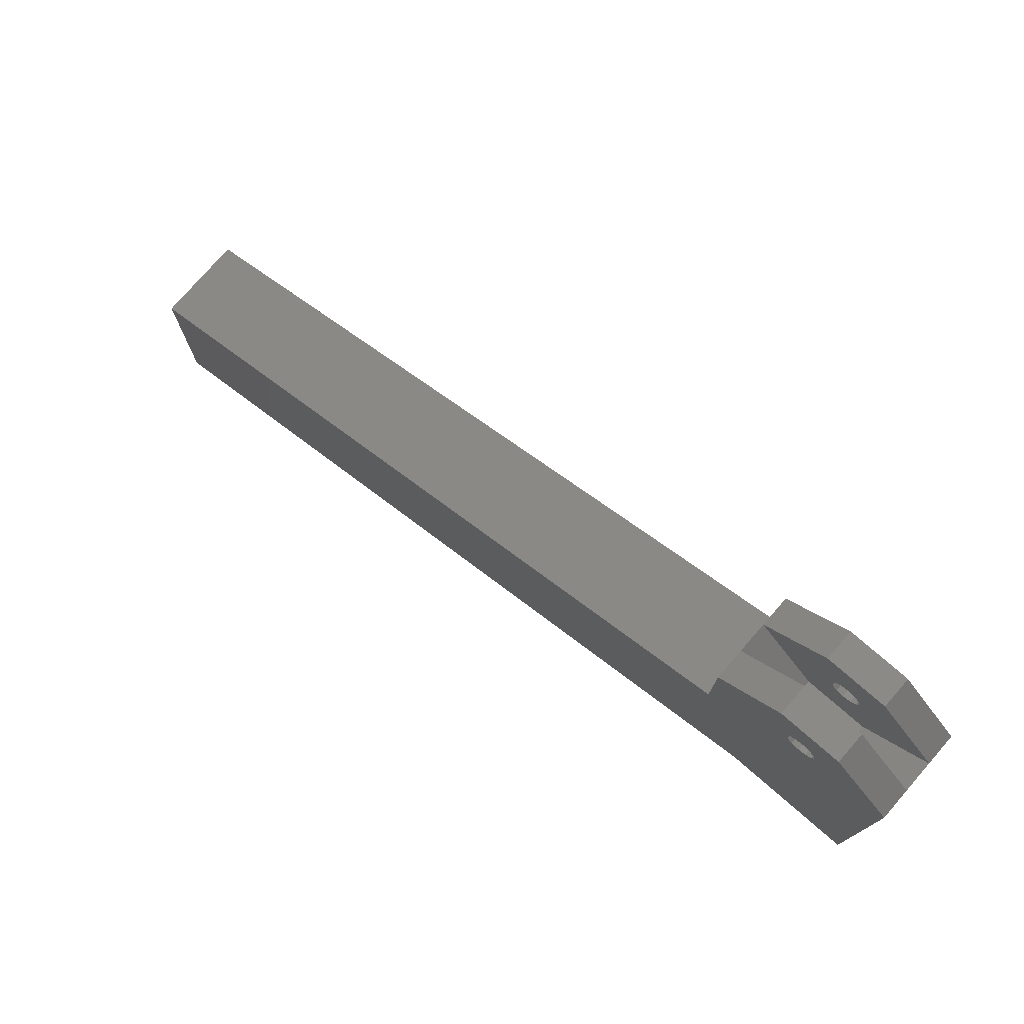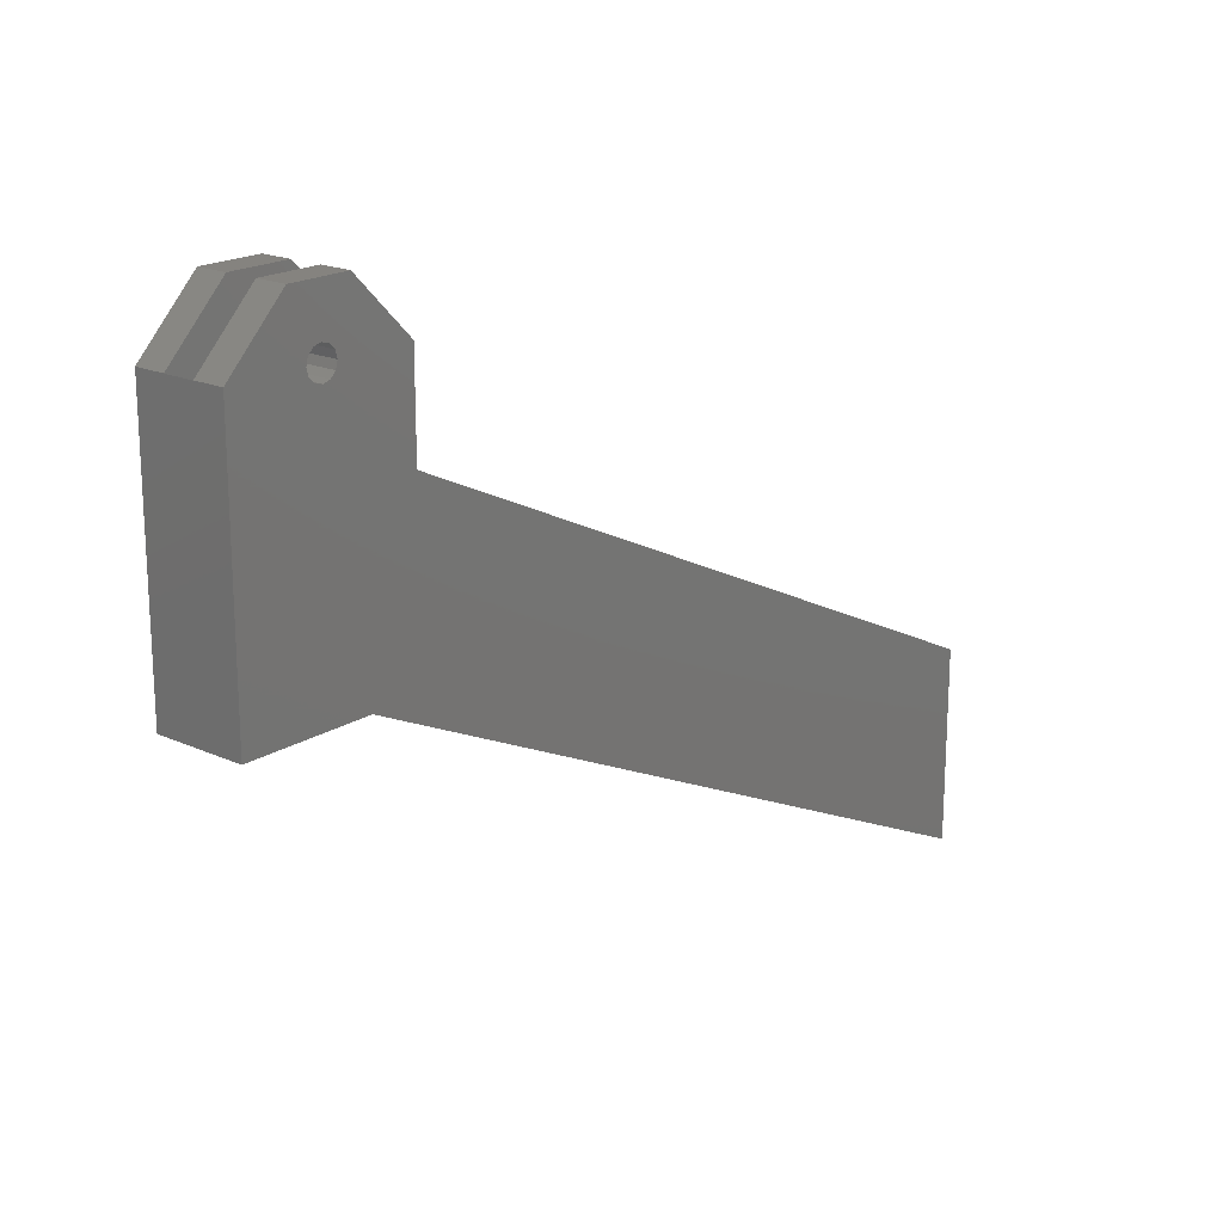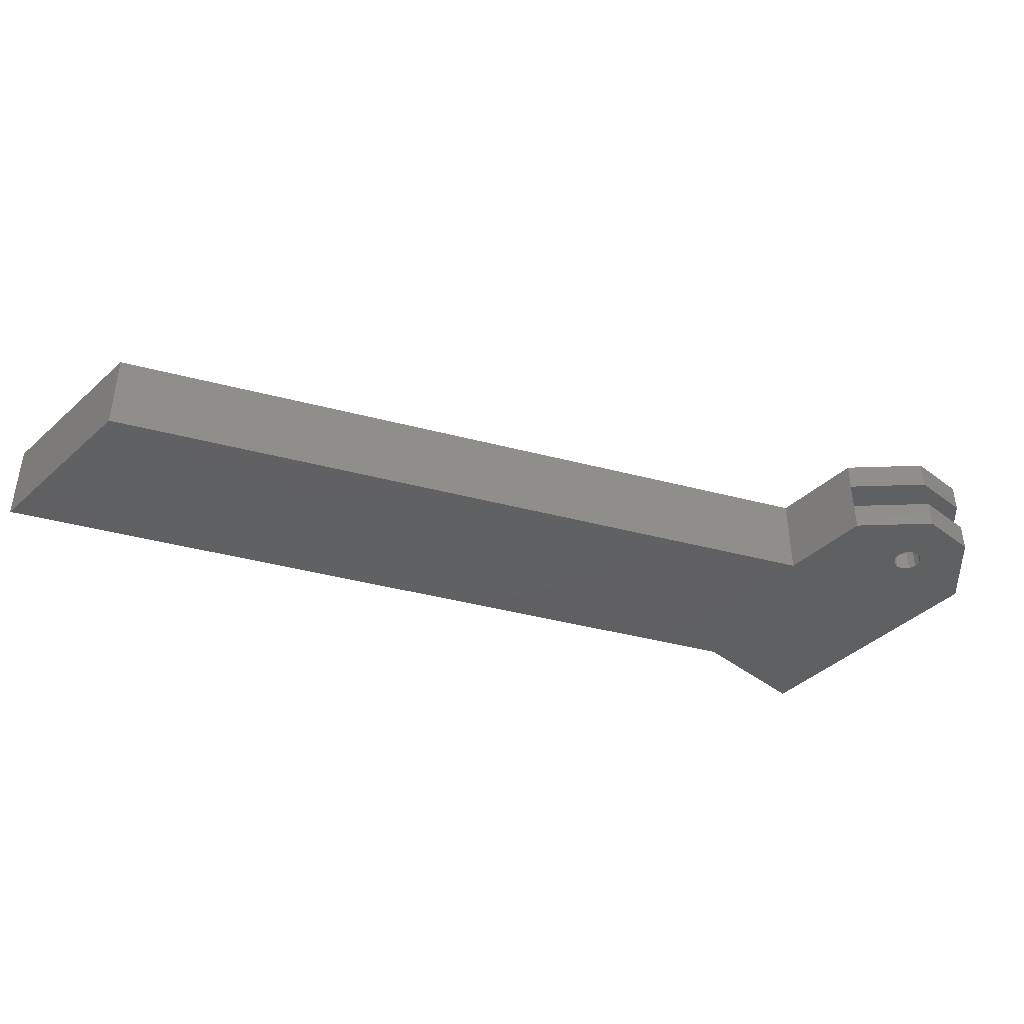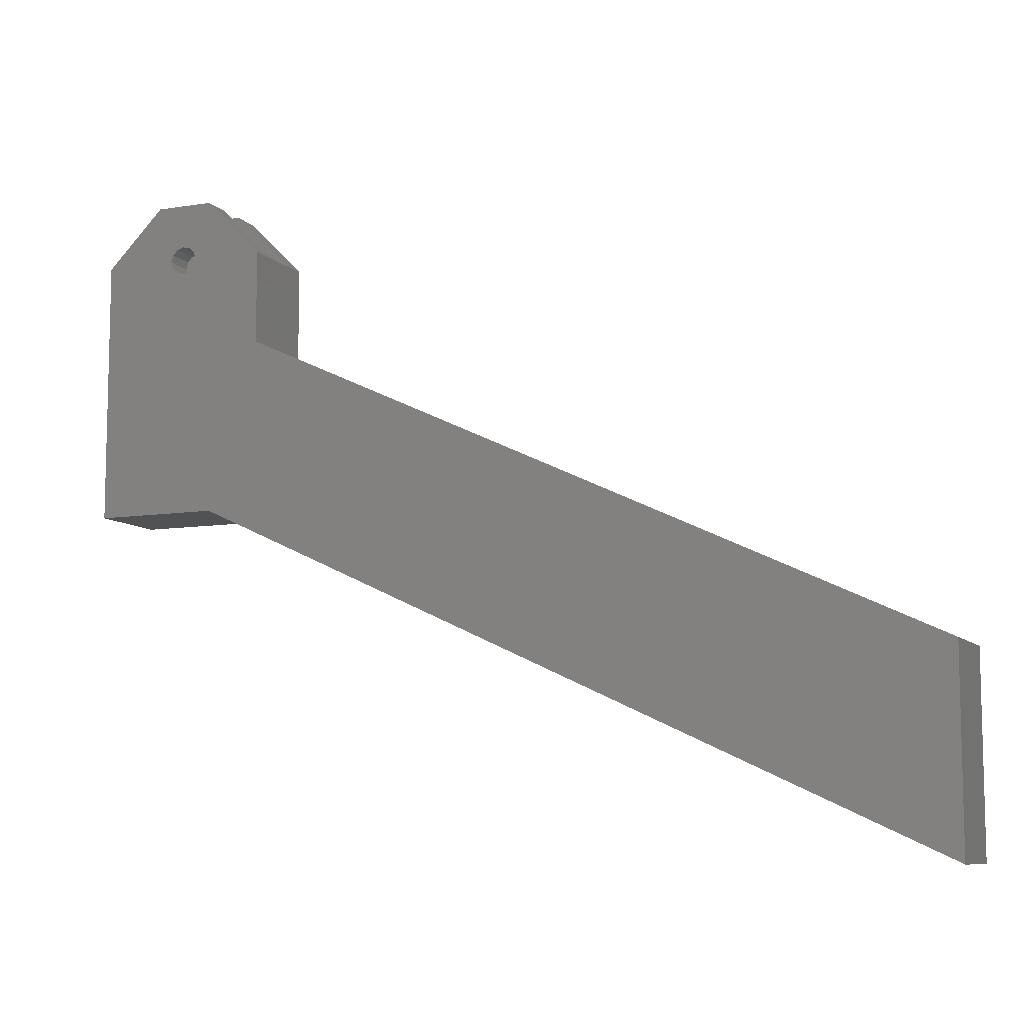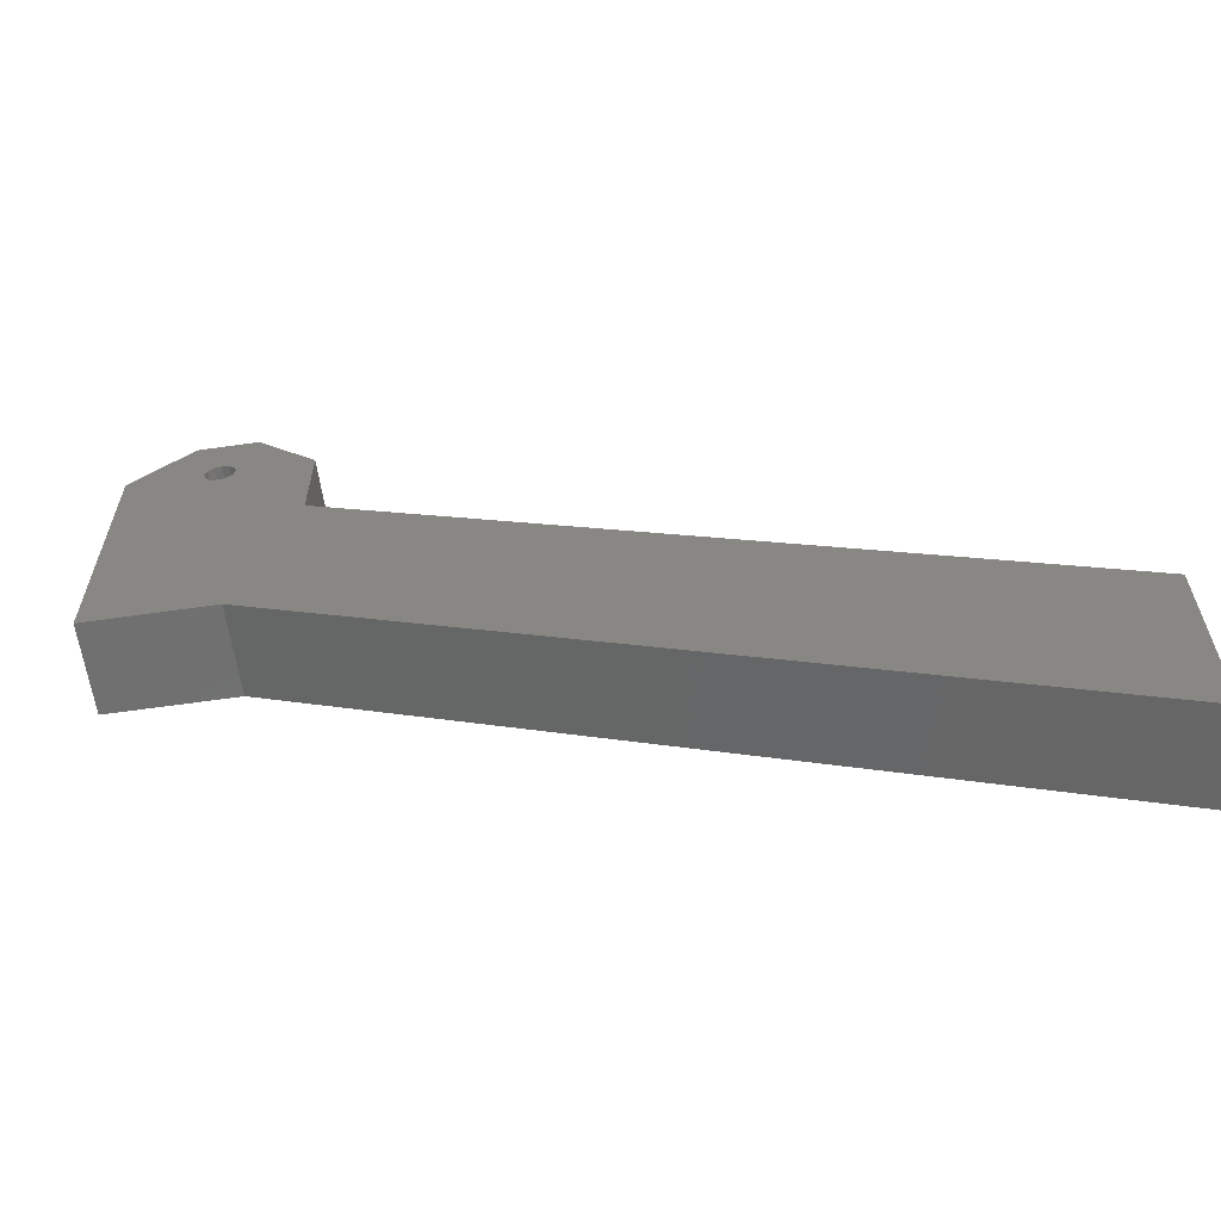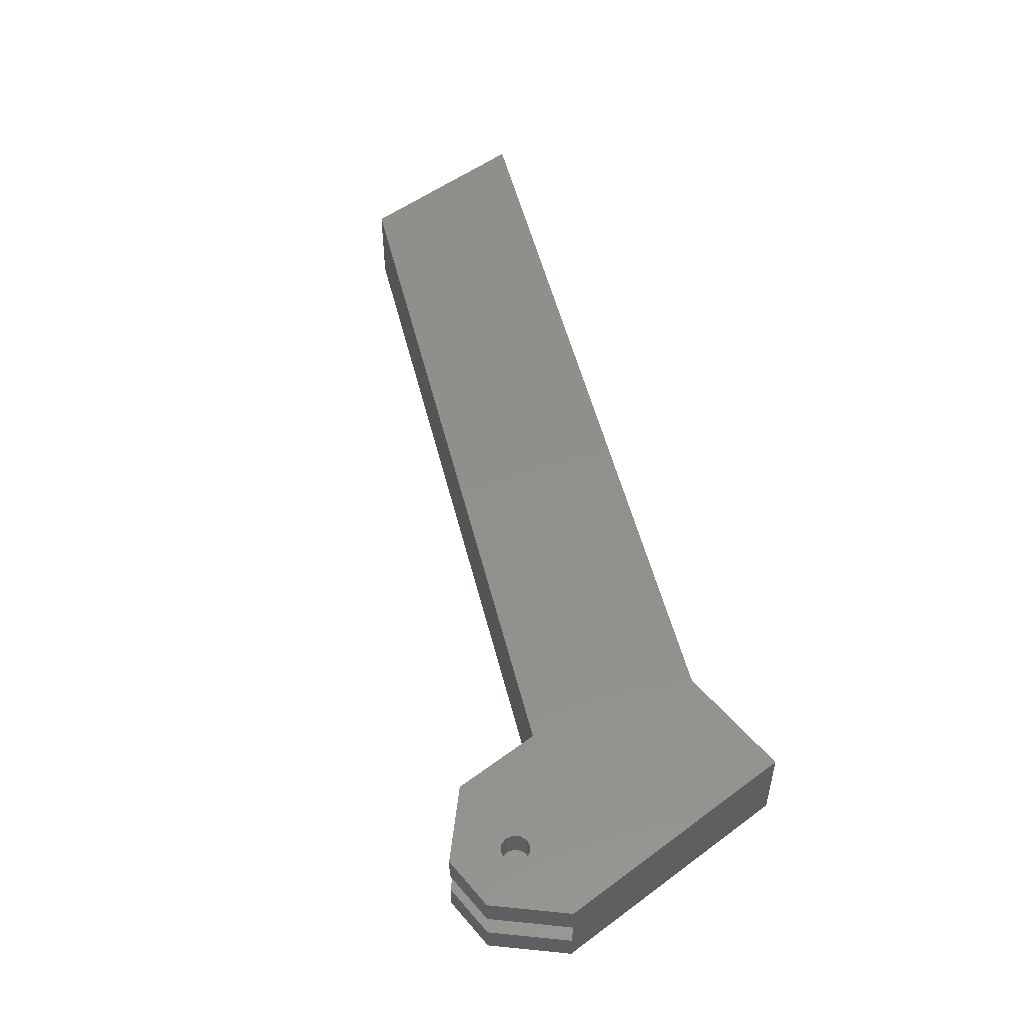
<metadata>
{"format":"stl","ext":"stl","renderer":"f3d","projection":"perspective","resolution":1024,"background":"white","views":[{"elev":76.7,"azim":-139.0,"up":"+Y"},{"elev":19.0,"azim":-49.6,"up":"+Y"},{"elev":-41.8,"azim":137.4,"up":"+Z"},{"elev":-8.9,"azim":23.6,"up":"+Y"},{"elev":-61.9,"azim":8.3,"up":"+Y"},{"elev":52.1,"azim":-128.8,"up":"+Z"}]}
</metadata>
<code>
# stl→obj: 86 verts, 176 faces
v 4.197 -30 -5
v 90 -47.94 -5
v 90 -70.01 -5
v 10 -10.64 -5
v -10 -30 -5
v 1.429 -0.825 -5
v 0.825 -1.429 -5
v 1.429 0.825 -5
v 10 0.015 -5
v 1.65 0 -5
v 0 -1.65 -5
v -0.825 -1.429 -5
v -10 0.015 -5
v -1.429 -0.825 -5
v -1.65 0 -5
v -3.348 6.667 -5
v 3.348 6.667 -5
v 0.825 1.429 -5
v 0 1.65 -5
v -0.825 1.429 -5
v -1.429 0.825 -5
v 10 0.015 5
v 10 0 1.668
v 10 0.015 1.668
v 10 -0.004999 1.668
v 10 -10.64 5
v 10 -0.004999 -1.668
v 10 0 -1.668
v 10 0.015 -1.668
v -10 0 -1.668
v -10 0.015 -1.668
v -10 -0.004999 -1.668
v -10 -0.004999 1.668
v -10 0 1.668
v -10 0.015 5
v -10 0.015 1.668
v -10 -30 5
v 1.429 0.825 5
v 1.65 0 5
v 3.348 6.667 5
v 0.825 1.429 5
v 0 1.65 5
v -3.348 6.667 5
v -0.825 1.429 5
v -1.429 0.825 5
v 1.429 -0.825 5
v 0.825 -1.429 5
v 0 -1.65 5
v -0.825 -1.429 5
v -1.429 -0.825 5
v -1.65 0 5
v 4.197 -30 5
v 90 -47.94 5
v 90 -70.01 5
v 3.348 6.667 1.668
v -3.348 6.667 1.668
v -3.348 6.667 -1.668
v 3.348 6.667 -1.668
v 1.429 0.825 -1.668
v 1.65 0 -1.668
v 0.825 1.429 -1.668
v 0 1.65 -1.668
v -0.825 1.429 -1.668
v -1.429 0.825 -1.668
v -1.65 0 -1.668
v 1.65 0 1.668
v 1.429 0.825 1.668
v 0.825 1.429 1.668
v 0 1.65 1.668
v -0.825 1.429 1.668
v -1.429 0.825 1.668
v -1.65 0 1.668
v 1.429 -0.825 -1.668
v 3.337 -6.668 -1.668
v 0.825 -1.429 -1.668
v 0 -1.65 -1.668
v -3.337 -6.668 -1.668
v -0.825 -1.429 -1.668
v -1.429 -0.825 -1.668
v -3.337 -6.668 1.668
v 3.337 -6.668 1.668
v 1.429 -0.825 1.668
v 0.825 -1.429 1.668
v 0 -1.65 1.668
v -0.825 -1.429 1.668
v -1.429 -0.825 1.668
f 1 2 3
f 2 1 4
f 5 4 1
f 6 4 7
f 8 9 10
f 9 6 10
f 4 6 9
f 4 11 7
f 4 5 11
f 11 5 12
f 13 12 5
f 12 13 14
f 14 13 15
f 15 13 16
f 9 8 17
f 18 17 8
f 19 17 18
f 16 19 20
f 16 20 21
f 19 16 17
f 16 21 15
f 22 23 24
f 22 25 23
f 25 26 27
f 26 25 22
f 28 9 29
f 27 9 28
f 4 27 26
f 27 4 9
f 13 30 31
f 13 32 30
f 32 5 33
f 5 32 13
f 34 35 36
f 33 35 34
f 37 33 5
f 33 37 35
f 22 38 39
f 40 41 38
f 40 42 41
f 43 42 40
f 42 43 44
f 35 45 43
f 44 43 45
f 46 26 22
f 38 22 40
f 46 22 39
f 26 46 47
f 48 26 47
f 37 26 48
f 37 48 49
f 35 49 50
f 35 50 51
f 45 35 51
f 49 35 37
f 26 37 52
f 52 53 26
f 53 52 54
f 55 43 40
f 43 55 56
f 17 57 58
f 57 17 16
f 59 29 58
f 60 29 59
f 29 60 28
f 58 61 59
f 58 62 61
f 57 62 58
f 62 57 63
f 63 57 64
f 31 64 57
f 64 31 65
f 65 31 30
f 29 17 58
f 17 29 9
f 13 57 16
f 57 13 31
f 66 24 23
f 24 66 67
f 24 67 55
f 68 55 67
f 69 55 68
f 56 69 70
f 56 70 71
f 69 56 55
f 36 71 72
f 36 72 34
f 71 36 56
f 22 55 40
f 55 22 24
f 36 43 56
f 43 36 35
f 60 27 28
f 27 60 73
f 27 73 74
f 75 74 73
f 76 74 75
f 77 76 78
f 77 78 79
f 76 77 74
f 32 79 65
f 32 65 30
f 79 32 77
f 80 32 33
f 32 80 77
f 74 25 27
f 25 74 81
f 82 25 81
f 66 25 82
f 25 66 23
f 81 83 82
f 81 84 83
f 80 84 81
f 84 80 85
f 85 80 86
f 33 86 80
f 86 33 72
f 72 33 34
f 74 80 81
f 80 74 77
f 67 41 68
f 41 67 38
f 8 61 18
f 61 8 59
f 69 41 42
f 41 69 68
f 19 61 62
f 61 19 18
f 51 71 45
f 71 51 72
f 65 21 64
f 21 65 15
f 70 42 44
f 42 70 69
f 20 62 63
f 62 20 19
f 83 46 82
f 46 83 47
f 7 73 6
f 73 7 75
f 50 72 51
f 86 72 50
f 65 79 15
f 15 79 14
f 83 48 47
f 48 83 84
f 7 76 75
f 76 7 11
f 45 70 44
f 70 45 71
f 64 20 63
f 20 64 21
f 66 82 39
f 39 82 46
f 6 60 10
f 73 60 6
f 66 38 67
f 38 66 39
f 10 59 8
f 59 10 60
f 49 86 50
f 86 49 85
f 78 14 79
f 14 78 12
f 84 49 48
f 49 84 85
f 11 78 76
f 78 11 12
f 1 54 52
f 54 1 3
f 2 26 53
f 26 2 4
f 5 52 37
f 52 5 1
f 54 2 53
f 2 54 3

</code>
